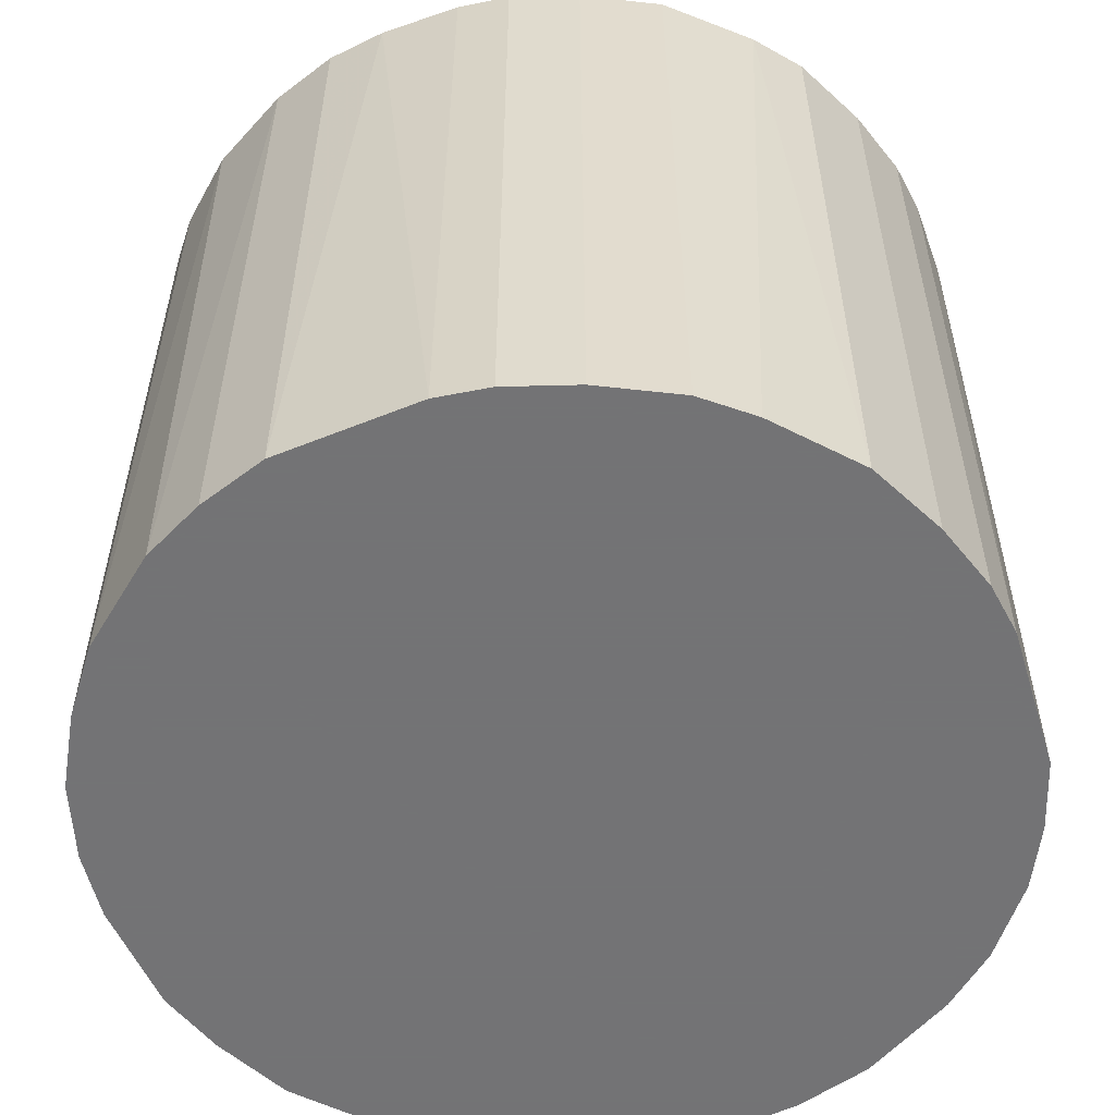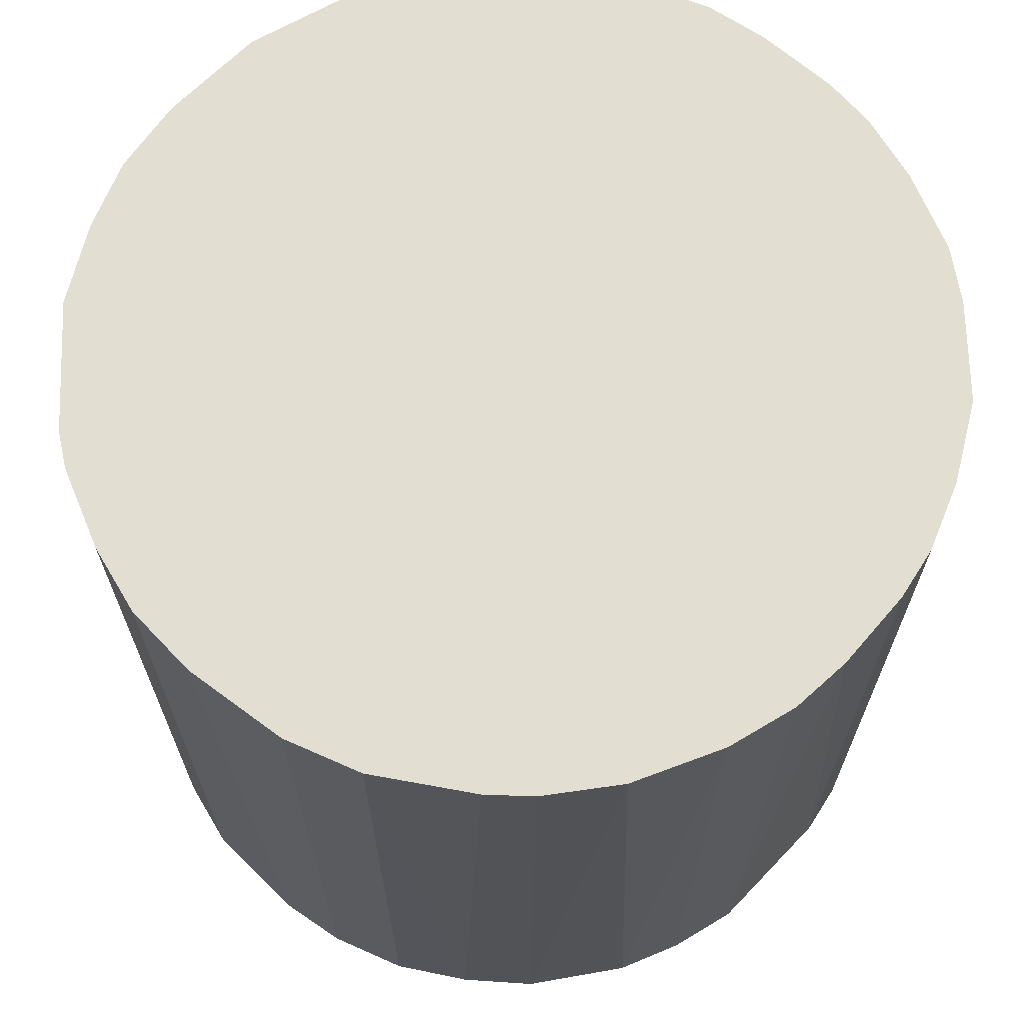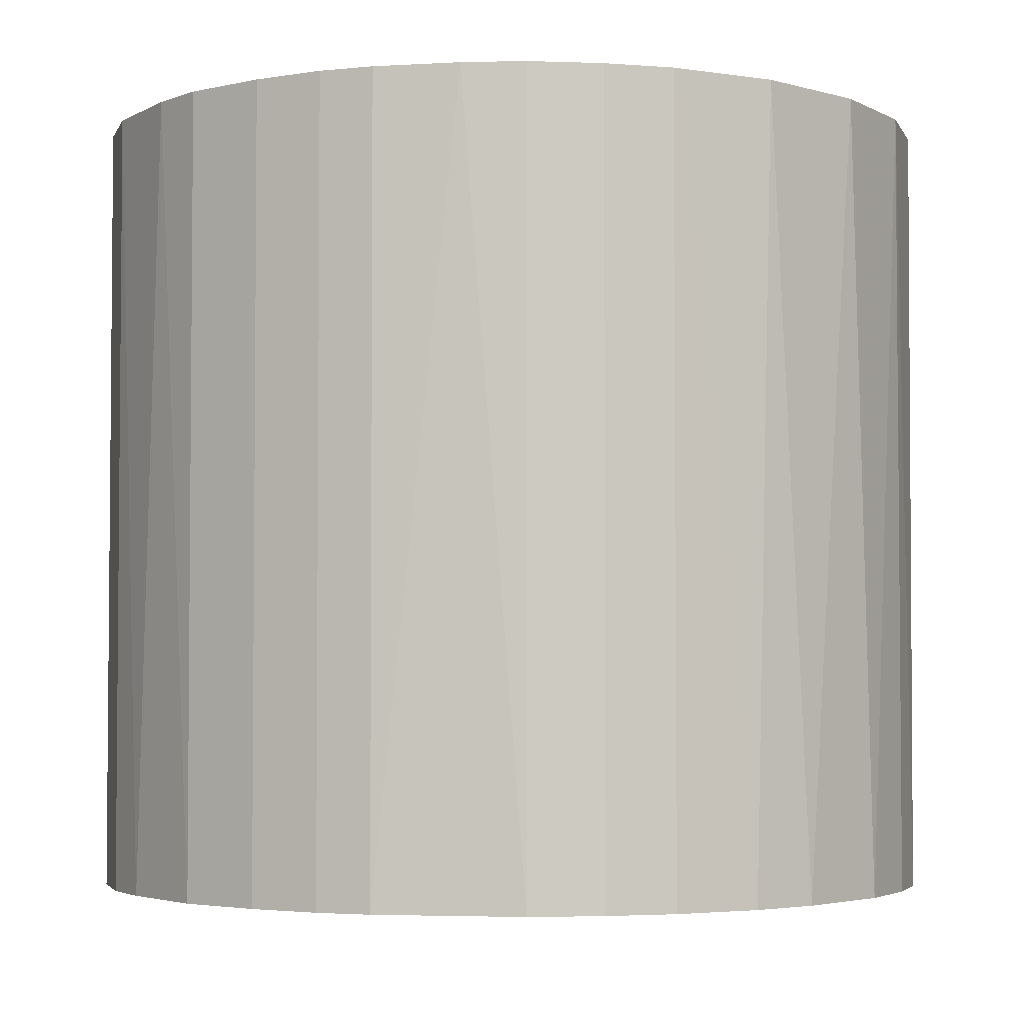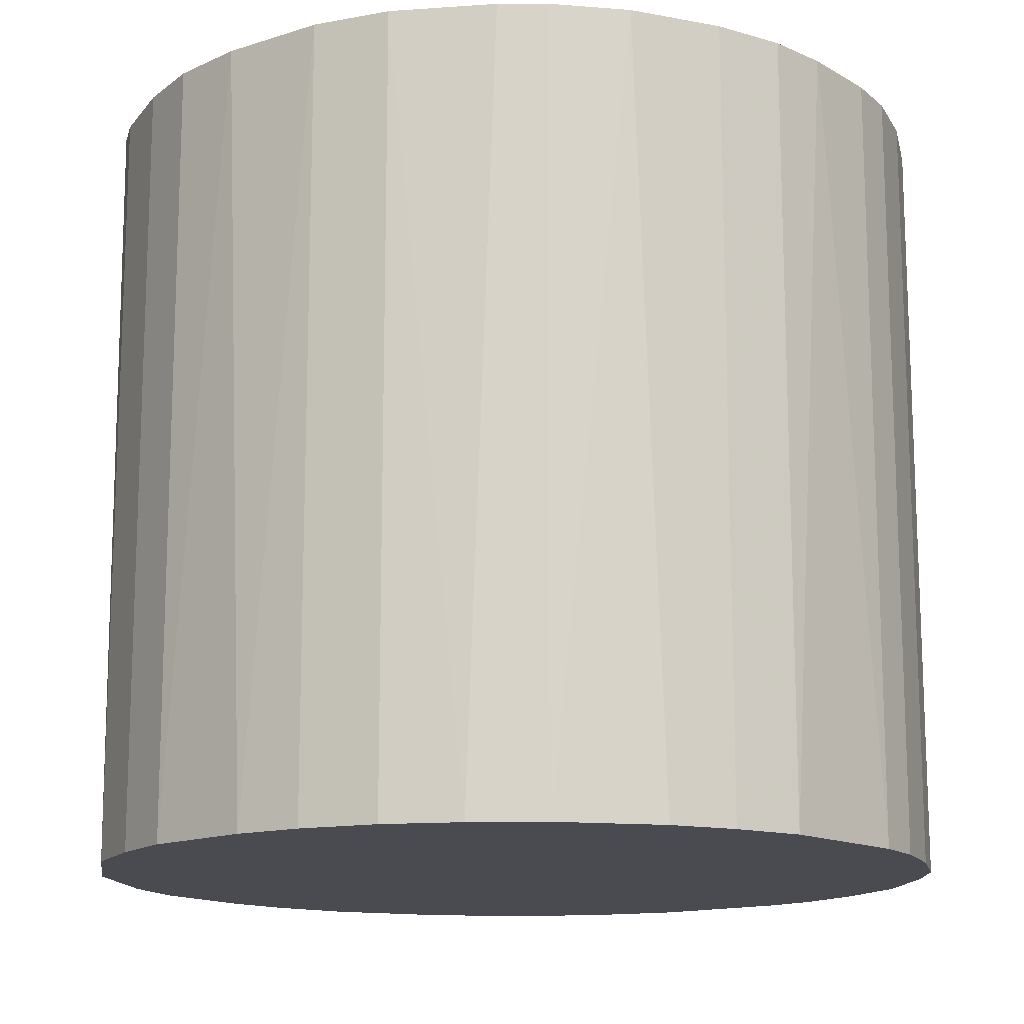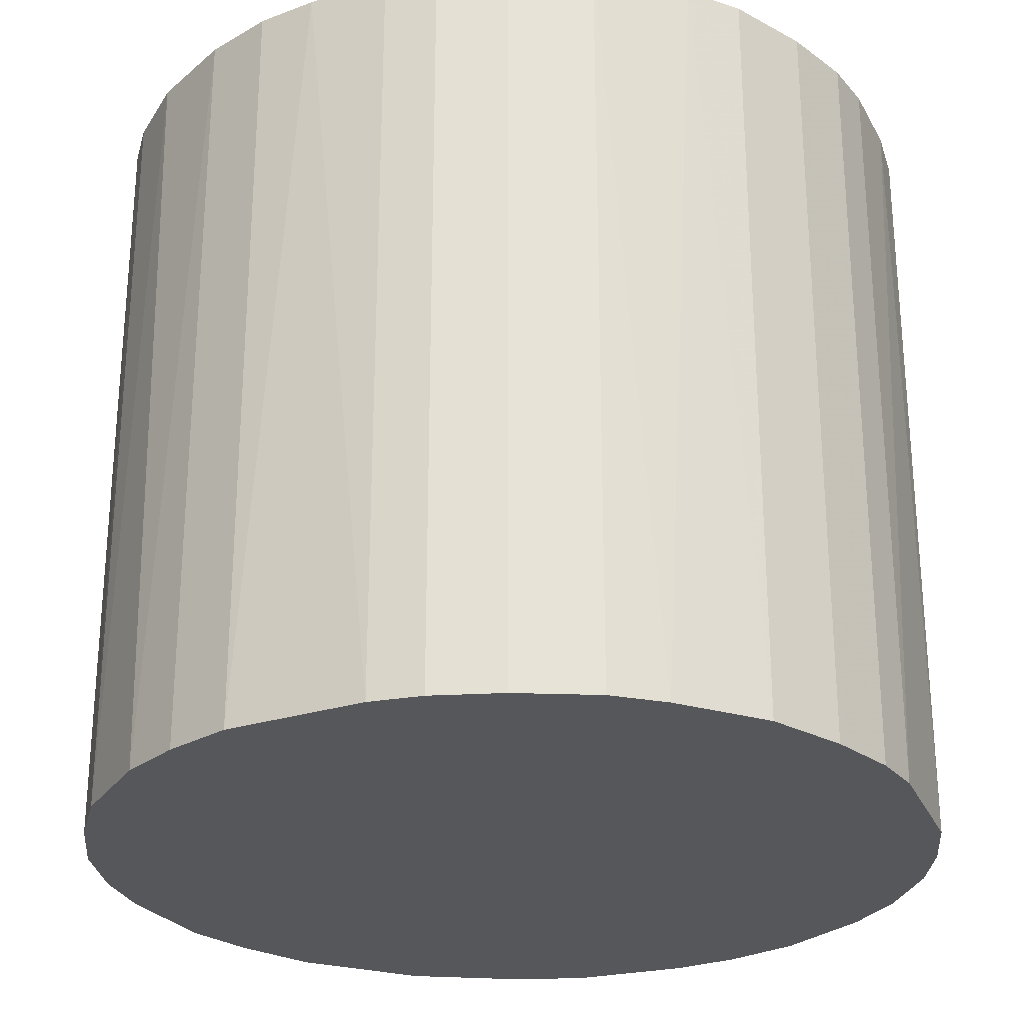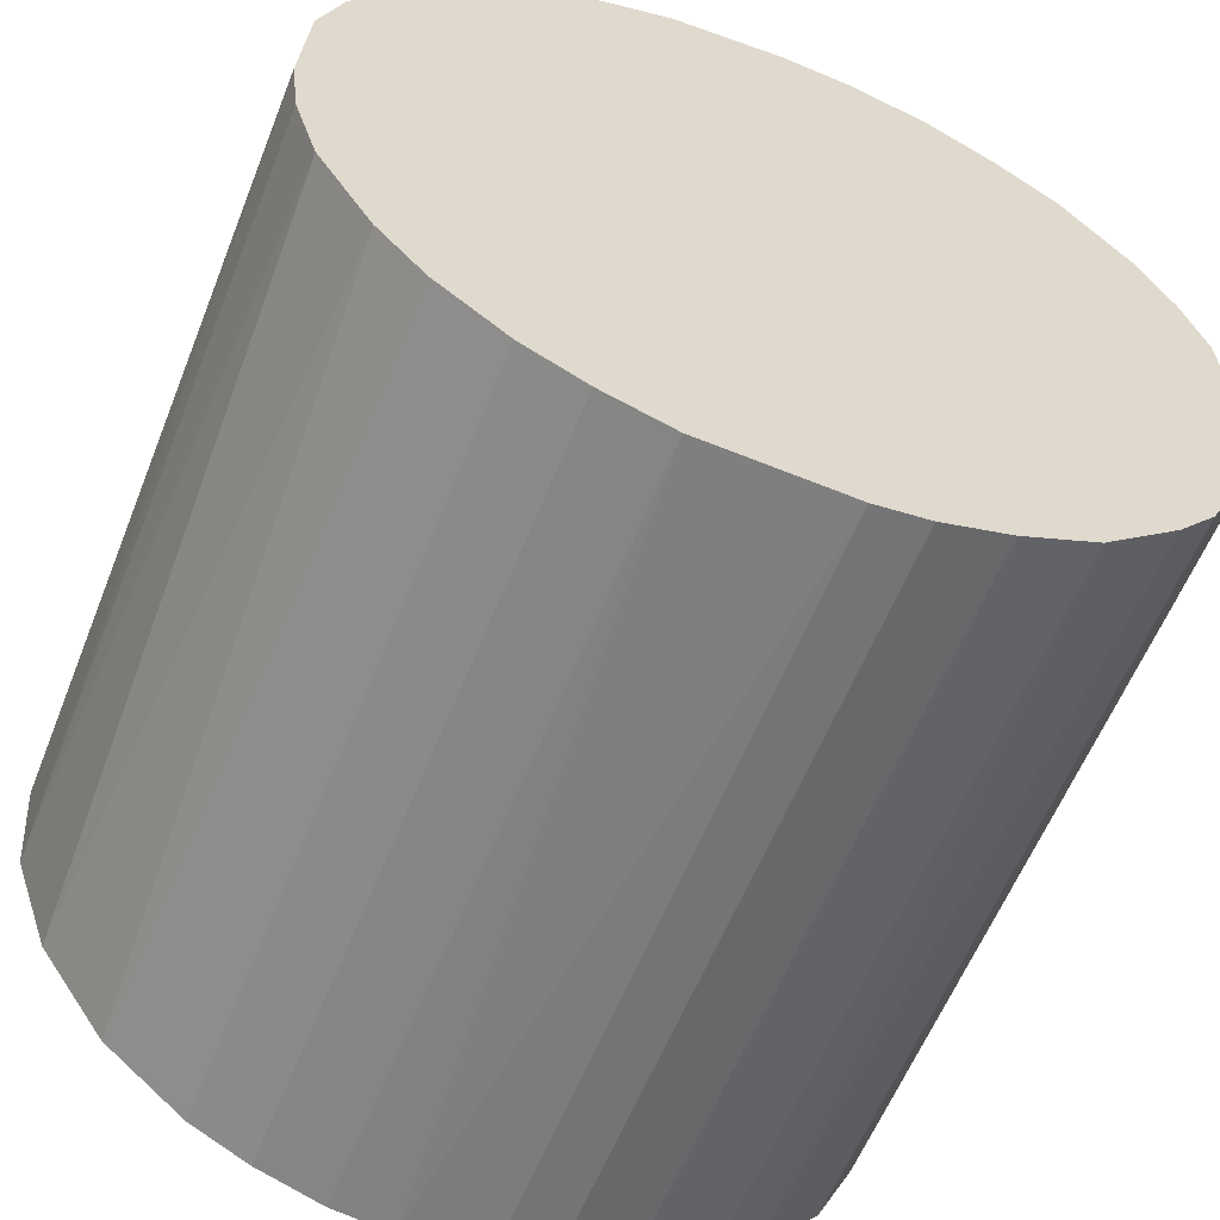
<metadata>
{"format":"obj","ext":"obj","renderer":"f3d","projection":"perspective","resolution":1024,"background":"white","views":[{"elev":-56.0,"azim":-70.1,"up":"+Z"},{"elev":67.7,"azim":-139.3,"up":"+Z"},{"elev":-3.3,"azim":11.5,"up":"+Z"},{"elev":-14.4,"azim":-141.0,"up":"+Z"},{"elev":-26.8,"azim":-66.6,"up":"+Z"},{"elev":-58.8,"azim":158.5,"up":"+Y"}]}
</metadata>
<code>
o convex_0
v -0.01204 -0.02857 -0.02838
v 0.001184 0.03095 0.02838
v 0.006695 0.03039 0.02838
v -0.003222 -0.03078 0.02838
v 0.03095 -0.001566 -0.02838
v -0.02637 0.01662 -0.02838
v -0.03078 -0.003216 0.02838
v 0.02764 -0.01424 0.02838
v 0.006695 0.03039 -0.02838
v 0.01662 -0.02637 -0.02838
v 0.02598 0.01717 0.02838
v -0.01866 0.02488 0.02838
v -0.02582 -0.01755 -0.02838
v -0.02086 -0.02306 0.02838
v 0.02433 0.01937 -0.02838
v -0.01204 0.02874 -0.02838
v 0.01662 -0.02637 0.02838
v -0.03078 -0.003216 -0.02838
v -0.02858 0.01221 0.02838
v 0.03039 0.006695 0.02838
v 0.007244 -0.03023 -0.02838
v 0.02488 -0.01866 -0.02838
v 0.01717 0.02598 0.02838
v -0.02858 -0.01204 0.02838
v 0.02874 0.01166 -0.02838
v -0.03023 0.007244 -0.02838
v -0.006527 0.03039 0.02838
v 0.01717 0.02598 -0.02838
v 0.03039 -0.006527 0.02838
v 0.02874 -0.01204 -0.02838
v 0.007244 -0.03023 0.02838
v -0.001566 0.03095 -0.02838
v -0.01204 -0.02857 0.02838
v -0.01755 -0.02582 -0.02838
v -0.003222 -0.03078 -0.02838
v -0.02141 0.02268 -0.02838
v -0.02527 0.01827 0.02838
v 0.02268 -0.02141 0.02838
v -0.03078 0.002833 0.02838
v -0.03023 -0.007077 -0.02838
v -0.02582 -0.01755 0.02838
v 0.03039 0.006695 -0.02838
v -0.01204 0.02874 0.02838
v 0.01166 0.02874 -0.02838
v 0.03095 0.001184 0.02838
v 0.01937 0.02433 0.02838
v 0.02158 -0.02251 -0.02838
v 0.01221 -0.02858 -0.02838
v -0.007077 -0.03023 0.02838
v 0.002839 -0.03078 0.02838
v -0.01755 -0.02582 0.02838
v -0.02306 -0.02085 -0.02838
v -0.017 0.02598 -0.02838
v -0.006527 0.03039 -0.02838
v 0.03039 -0.006527 -0.02838
v 0.01166 0.02874 0.02838
v 0.02874 0.01166 0.02838
v -0.02858 -0.01204 -0.02838
v -0.03023 0.007244 0.02838
v -0.02141 0.02268 0.02838
v 0.01221 -0.02858 0.02838
v -0.02858 0.01221 -0.02838
v -0.007077 -0.03023 -0.02838
v -0.03023 -0.007077 0.02838
f 40 24 64
f 3 2 4
f 5 1 6
f 4 2 7
f 3 4 8
f 2 3 9
f 5 6 9
f 1 5 10
f 3 8 11
f 7 2 12
f 6 1 13
f 4 7 14
f 5 9 15
f 9 6 16
f 8 4 17
f 6 13 18
f 7 12 19
f 11 8 20
f 1 10 21
f 10 5 22
f 3 11 23
f 14 7 24
f 5 15 25
f 15 11 25
f 6 18 26
f 12 2 27
f 15 9 28
f 20 8 29
f 22 5 30
f 8 22 30
f 29 8 30
f 17 4 31
f 2 9 32
f 9 16 32
f 27 2 32
f 4 14 33
f 13 1 34
f 1 33 34
f 1 21 35
f 16 6 36
f 6 19 37
f 19 12 37
f 36 6 37
f 8 17 38
f 22 8 38
f 18 7 39
f 7 19 39
f 26 18 39
f 7 18 40
f 18 13 40
f 14 24 41
f 24 13 41
f 5 25 42
f 25 20 42
f 12 27 43
f 27 16 43
f 9 3 44
f 28 9 44
f 23 28 44
f 29 5 45
f 20 29 45
f 5 42 45
f 42 20 45
f 11 15 46
f 23 11 46
f 15 28 46
f 28 23 46
f 17 10 47
f 10 22 47
f 38 17 47
f 22 38 47
f 10 17 48
f 21 10 48
f 31 21 48
f 33 1 49
f 4 33 49
f 35 4 49
f 31 4 50
f 21 31 50
f 4 35 50
f 35 21 50
f 33 14 51
f 14 34 51
f 34 33 51
f 34 14 52
f 13 34 52
f 41 13 52
f 14 41 52
f 36 12 53
f 16 36 53
f 12 43 53
f 43 16 53
f 16 27 54
f 32 16 54
f 27 32 54
f 5 29 55
f 30 5 55
f 29 30 55
f 3 23 56
f 44 3 56
f 23 44 56
f 11 20 57
f 25 11 57
f 20 25 57
f 13 24 58
f 40 13 58
f 24 40 58
f 19 26 59
f 39 19 59
f 26 39 59
f 12 36 60
f 37 12 60
f 36 37 60
f 17 31 61
f 48 17 61
f 31 48 61
f 19 6 62
f 6 26 62
f 26 19 62
f 1 35 63
f 49 1 63
f 35 49 63
f 24 7 64
f 7 40 64

</code>
